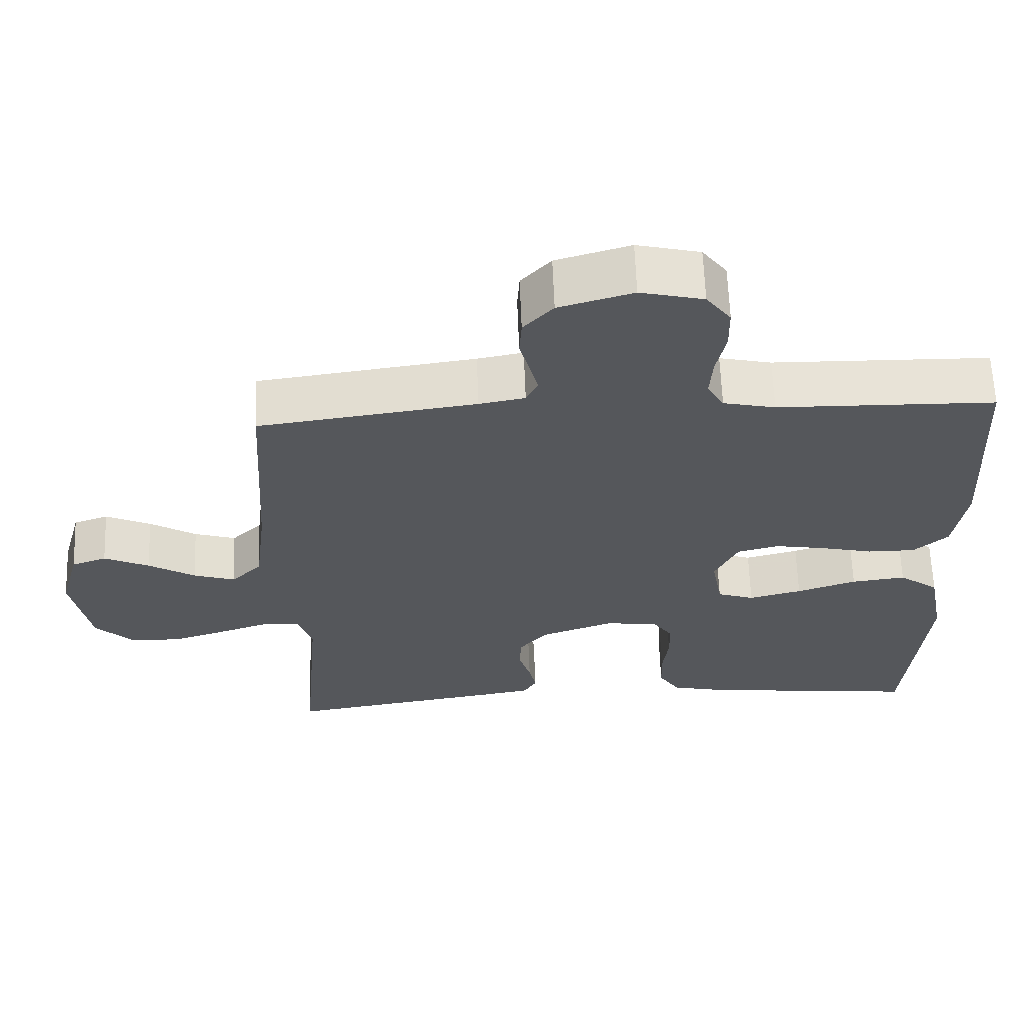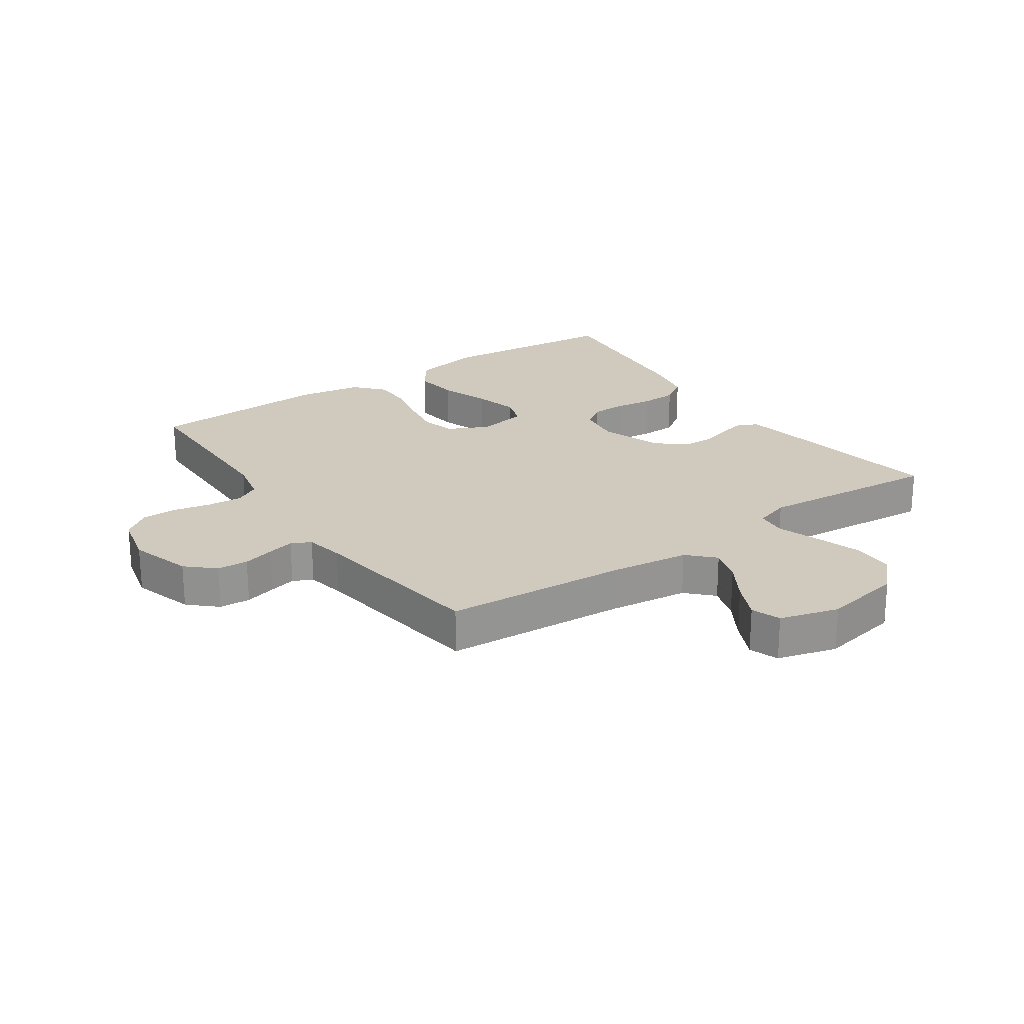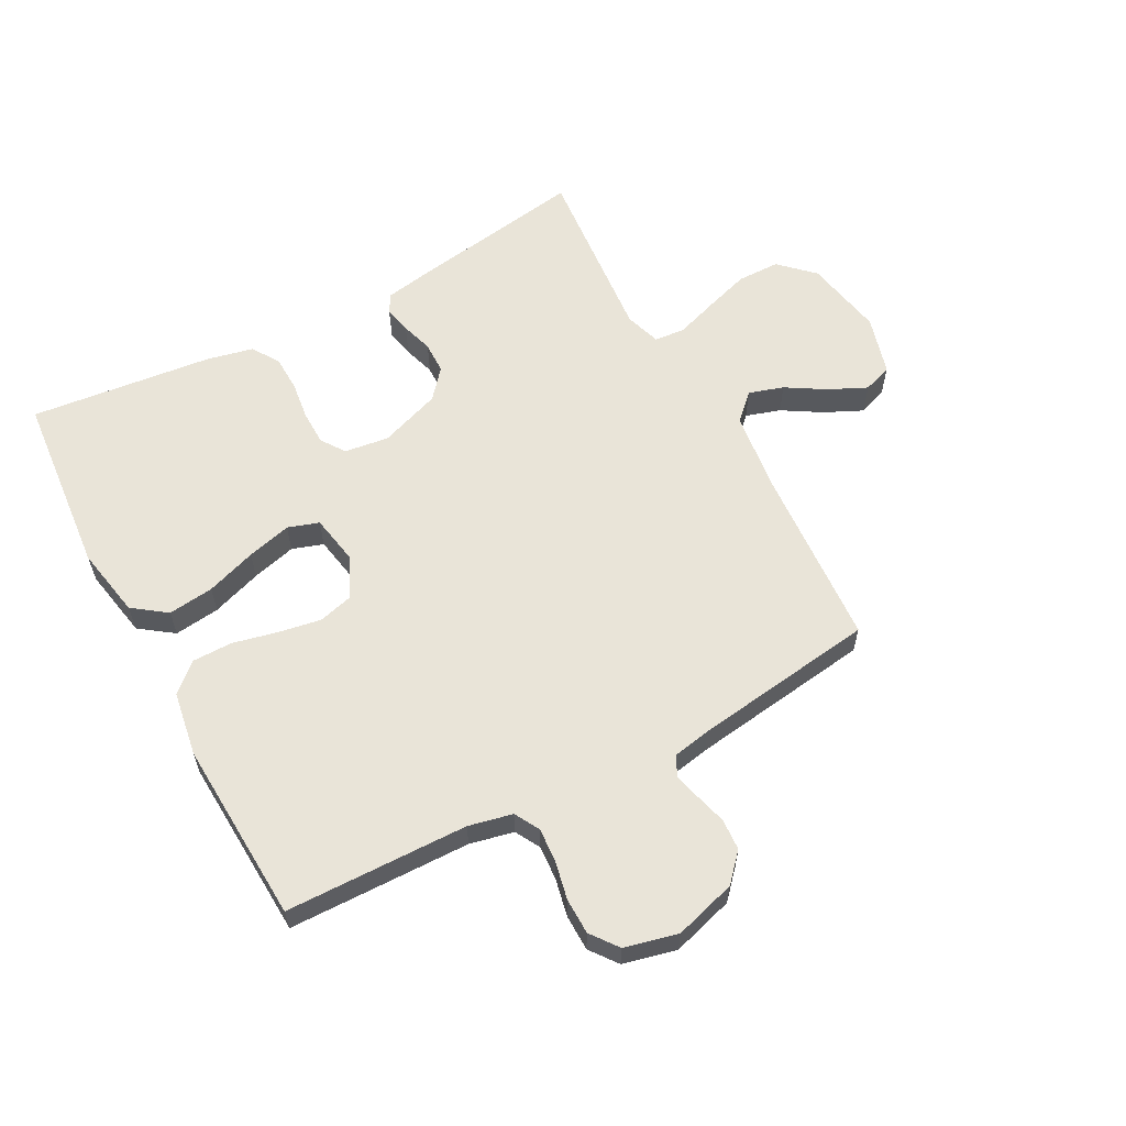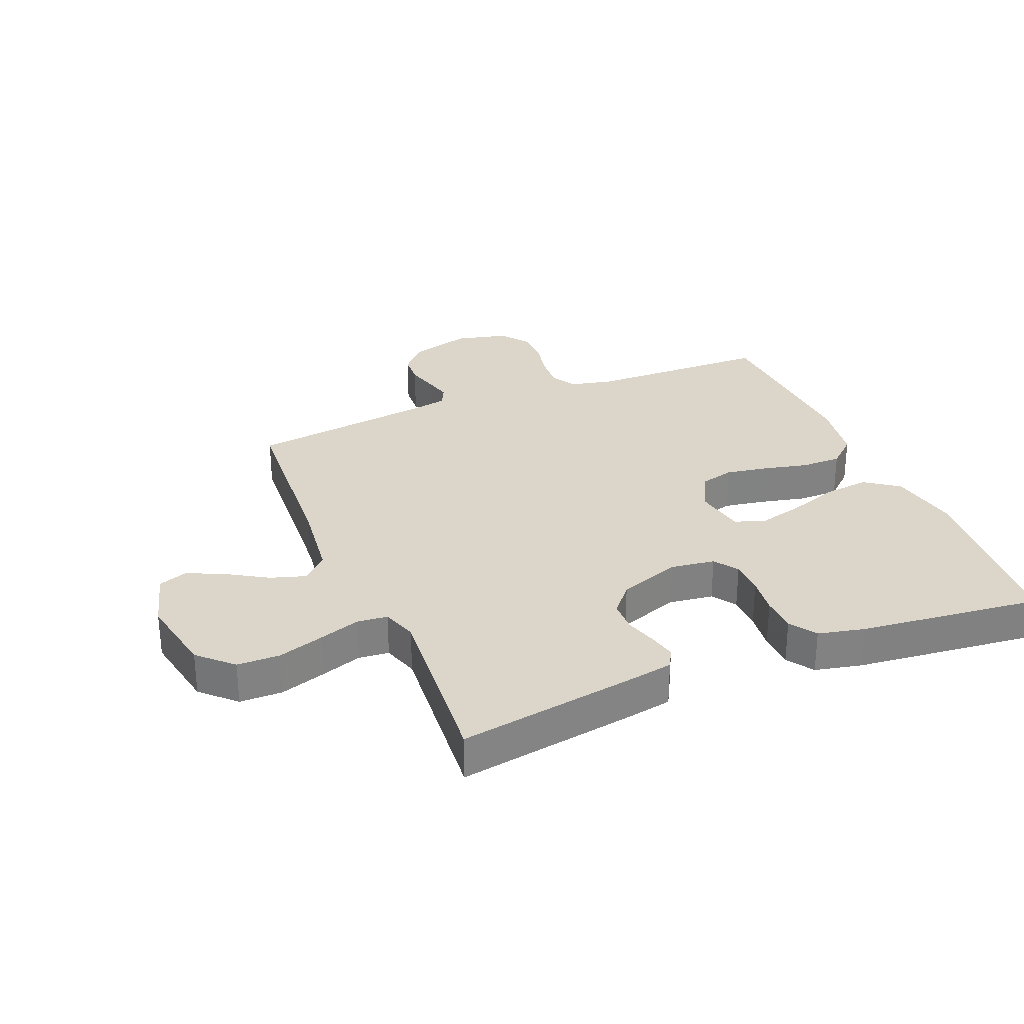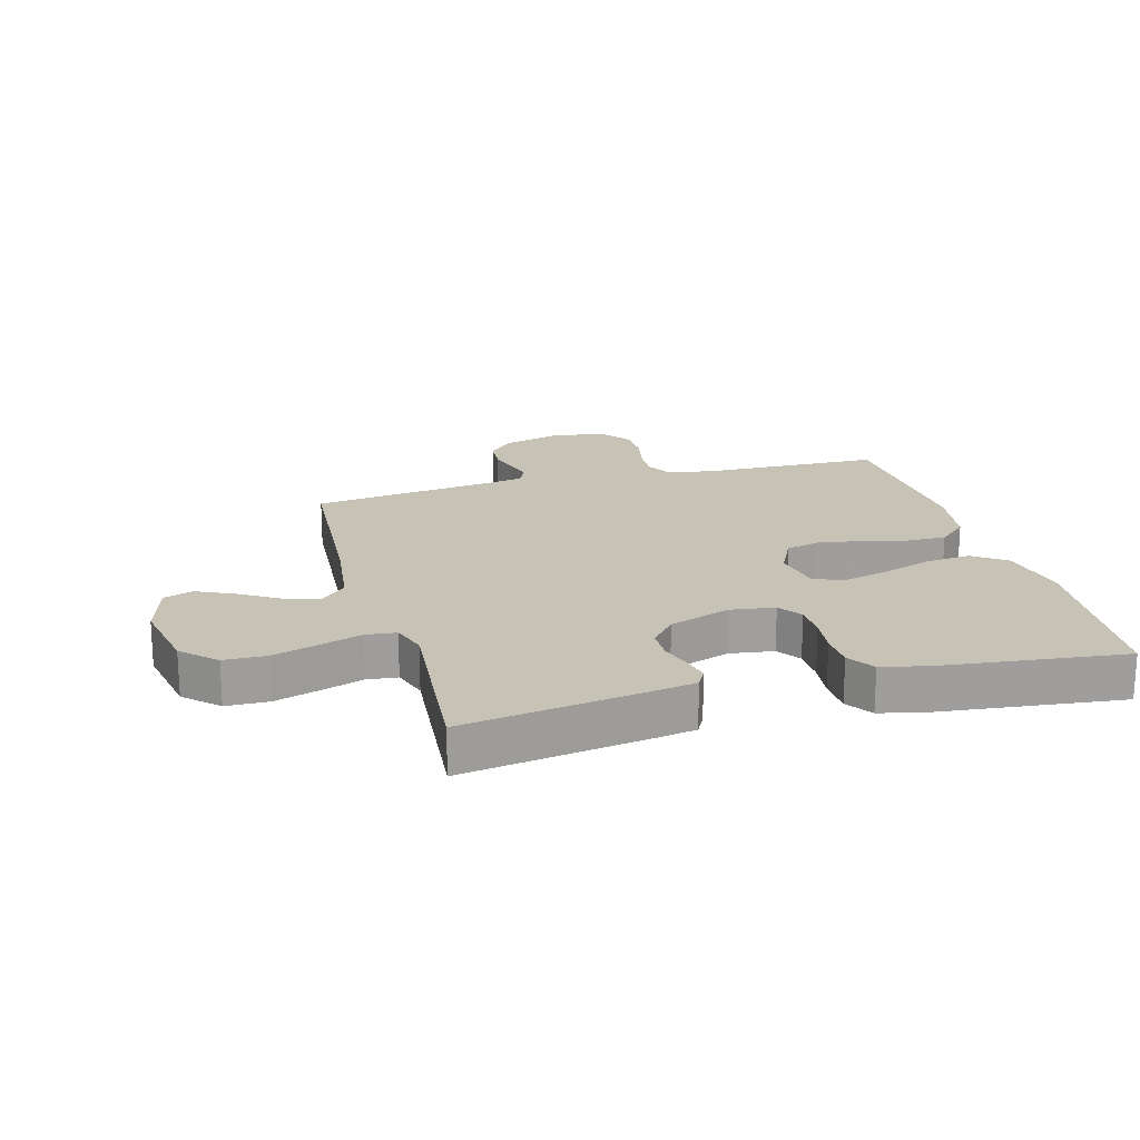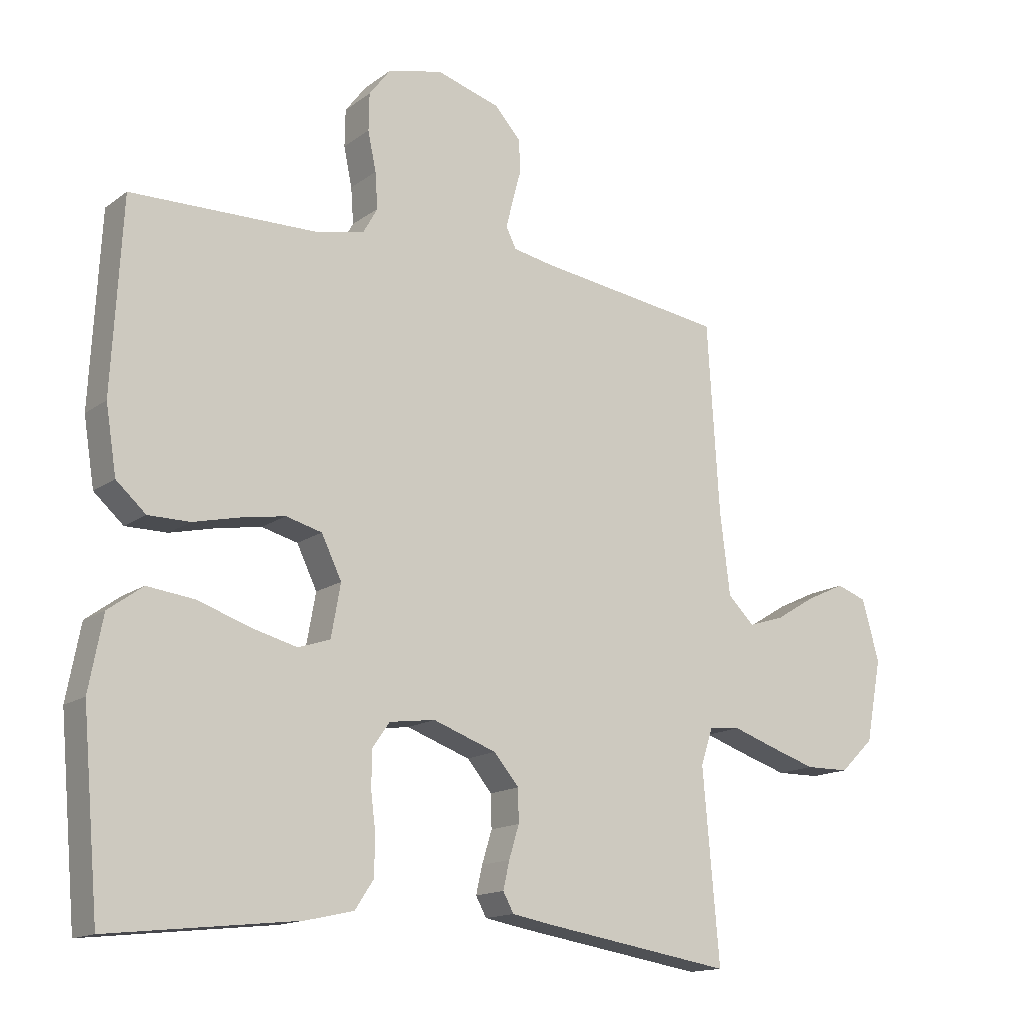
<metadata>
{"format":"obj","ext":"obj","renderer":"f3d","projection":"perspective","resolution":1024,"background":"white","views":[{"elev":62.9,"azim":177.9,"up":"+Z"},{"elev":23.0,"azim":55.4,"up":"+Y"},{"elev":60.3,"azim":-28.2,"up":"+Y"},{"elev":29.7,"azim":157.6,"up":"+Y"},{"elev":19.3,"azim":164.7,"up":"+Y"},{"elev":-14.9,"azim":-33.8,"up":"+Z"}]}
</metadata>
<code>
v -0.5 0.07 0.5
v -0.2 0.07 0.506
v -0.128 0.07 0.522
v -0.105 0.07 0.563
v -0.109 0.07 0.62
v -0.122 0.07 0.682
v -0.121 0.07 0.741
v -0.087 0.07 0.786
v 0 0.07 0.807
v 0.102 0.07 0.777
v 0.143 0.07 0.732
v 0.146 0.07 0.681
v 0.132 0.07 0.63
v 0.121 0.07 0.585
v 0.137 0.07 0.553
v 0.2 0.07 0.541
v 0.5 0.07 0.5
v 0.519 0.07 0.2
v 0.535 0.07 0.069
v 0.577 0.07 0.028
v 0.634 0.07 0.046
v 0.698 0.07 0.085
v 0.76 0.07 0.114
v 0.808 0.07 0.097
v 0.835 0.07 0
v 0.81 0.07 -0.131
v 0.756 0.07 -0.183
v 0.686 0.07 -0.184
v 0.611 0.07 -0.16
v 0.543 0.07 -0.137
v 0.493 0.07 -0.142
v 0.474 0.07 -0.2
v 0.5 0.07 -0.5
v 0.2 0.07 -0.452
v 0.133 0.07 -0.44
v 0.116 0.07 -0.409
v 0.126 0.07 -0.365
v 0.142 0.07 -0.313
v 0.141 0.07 -0.261
v 0.101 0.07 -0.214
v 0 0.07 -0.178
v -0.073 0.07 -0.188
v -0.1 0.07 -0.227
v -0.101 0.07 -0.284
v -0.093 0.07 -0.347
v -0.095 0.07 -0.406
v -0.124 0.07 -0.45
v -0.2 0.07 -0.467
v -0.5 0.07 -0.5
v -0.527 0.07 -0.2
v -0.505 0.07 -0.084
v -0.45 0.07 -0.044
v -0.375 0.07 -0.053
v -0.293 0.07 -0.081
v -0.22 0.07 -0.1
v -0.169 0.07 -0.083
v -0.154 0.07 0
v -0.186 0.07 0.066
v -0.243 0.07 0.081
v -0.313 0.07 0.069
v -0.386 0.07 0.052
v -0.452 0.07 0.052
v -0.499 0.07 0.094
v -0.516 0.07 0.2
v -0.5 0 0.5
v -0.2 0 0.506
v -0.128 0 0.522
v -0.105 0 0.563
v -0.109 0 0.62
v -0.122 0 0.682
v -0.121 0 0.741
v -0.087 0 0.786
v 0 0 0.807
v 0.102 0 0.777
v 0.143 0 0.732
v 0.146 0 0.681
v 0.132 0 0.63
v 0.121 0 0.585
v 0.137 0 0.553
v 0.2 0 0.541
v 0.5 0 0.5
v 0.519 0 0.2
v 0.535 0 0.069
v 0.577 0 0.028
v 0.634 0 0.046
v 0.698 0 0.085
v 0.76 0 0.114
v 0.808 0 0.097
v 0.835 0 0
v 0.81 0 -0.131
v 0.756 0 -0.183
v 0.686 0 -0.184
v 0.611 0 -0.16
v 0.543 0 -0.137
v 0.493 0 -0.142
v 0.474 0 -0.2
v 0.5 0 -0.5
v 0.2 0 -0.452
v 0.133 0 -0.44
v 0.116 0 -0.409
v 0.126 0 -0.365
v 0.142 0 -0.313
v 0.141 0 -0.261
v 0.101 0 -0.214
v 0 0 -0.178
v -0.073 0 -0.188
v -0.1 0 -0.227
v -0.101 0 -0.284
v -0.093 0 -0.347
v -0.095 0 -0.406
v -0.124 0 -0.45
v -0.2 0 -0.467
v -0.5 0 -0.5
v -0.527 0 -0.2
v -0.505 0 -0.084
v -0.45 0 -0.044
v -0.375 0 -0.053
v -0.293 0 -0.081
v -0.22 0 -0.1
v -0.169 0 -0.083
v -0.154 0 0
v -0.186 0 0.066
v -0.243 0 0.081
v -0.313 0 0.069
v -0.386 0 0.052
v -0.452 0 0.052
v -0.499 0 0.094
v -0.516 0 0.2
f 64 1 2
f 63 64 2
f 62 63 2
f 61 62 2
f 60 61 2
f 59 60 2 3
f 58 59 3 4
f 57 58 4
f 52 53 54
f 51 52 54
f 50 51 54
f 49 50 54
f 48 49 54
f 47 48 54
f 46 47 54
f 45 46 54
f 44 45 54
f 43 44 54 55
f 42 43 55 56
f 36 37 38
f 35 36 38
f 34 35 38
f 33 34 38
f 32 33 38
f 31 32 38 39
f 28 29 30
f 27 28 30
f 26 27 30
f 25 26 30
f 24 25 30
f 23 24 30
f 22 23 30
f 21 22 30
f 20 21 30 31
f 31 39 40
f 20 31 40
f 19 20 40
f 16 17 18
f 19 40 41
f 18 19 41
f 16 18 41
f 15 16 41
f 11 12 13
f 10 11 13
f 9 10 13
f 8 9 13
f 7 8 13
f 6 7 13
f 5 6 13
f 4 5 13 14
f 42 56 57
f 41 42 57
f 15 41 57
f 14 15 57
f 4 14 57
f 66 65 128
f 66 128 127
f 66 127 126
f 66 126 125
f 66 125 124
f 67 66 124 123
f 68 67 123 122
f 68 122 121
f 118 117 116
f 118 116 115
f 118 115 114
f 118 114 113
f 118 113 112
f 118 112 111
f 118 111 110
f 118 110 109
f 118 109 108
f 119 118 108 107
f 120 119 107 106
f 102 101 100
f 102 100 99
f 102 99 98
f 102 98 97
f 102 97 96
f 103 102 96 95
f 94 93 92
f 94 92 91
f 94 91 90
f 94 90 89
f 94 89 88
f 94 88 87
f 94 87 86
f 94 86 85
f 95 94 85 84
f 104 103 95
f 104 95 84
f 104 84 83
f 82 81 80
f 105 104 83
f 105 83 82
f 105 82 80
f 105 80 79
f 77 76 75
f 77 75 74
f 77 74 73
f 77 73 72
f 77 72 71
f 77 71 70
f 77 70 69
f 78 77 69 68
f 121 120 106
f 121 106 105
f 121 105 79
f 121 79 78
f 121 78 68
f 1 65 66 2
f 2 66 67 3
f 3 67 68 4
f 4 68 69 5
f 5 69 70 6
f 6 70 71 7
f 7 71 72 8
f 8 72 73 9
f 9 73 74 10
f 10 74 75 11
f 11 75 76 12
f 12 76 77 13
f 13 77 78 14
f 14 78 79 15
f 15 79 80 16
f 16 80 81 17
f 17 81 82 18
f 18 82 83 19
f 19 83 84 20
f 20 84 85 21
f 21 85 86 22
f 22 86 87 23
f 23 87 88 24
f 24 88 89 25
f 25 89 90 26
f 26 90 91 27
f 27 91 92 28
f 28 92 93 29
f 29 93 94 30
f 30 94 95 31
f 31 95 96 32
f 32 96 97 33
f 33 97 98 34
f 34 98 99 35
f 35 99 100 36
f 36 100 101 37
f 37 101 102 38
f 38 102 103 39
f 39 103 104 40
f 40 104 105 41
f 41 105 106 42
f 42 106 107 43
f 43 107 108 44
f 44 108 109 45
f 45 109 110 46
f 46 110 111 47
f 47 111 112 48
f 48 112 113 49
f 49 113 114 50
f 50 114 115 51
f 51 115 116 52
f 52 116 117 53
f 53 117 118 54
f 54 118 119 55
f 55 119 120 56
f 56 120 121 57
f 57 121 122 58
f 58 122 123 59
f 59 123 124 60
f 60 124 125 61
f 61 125 126 62
f 62 126 127 63
f 63 127 128 64
f 64 128 65 1

</code>
